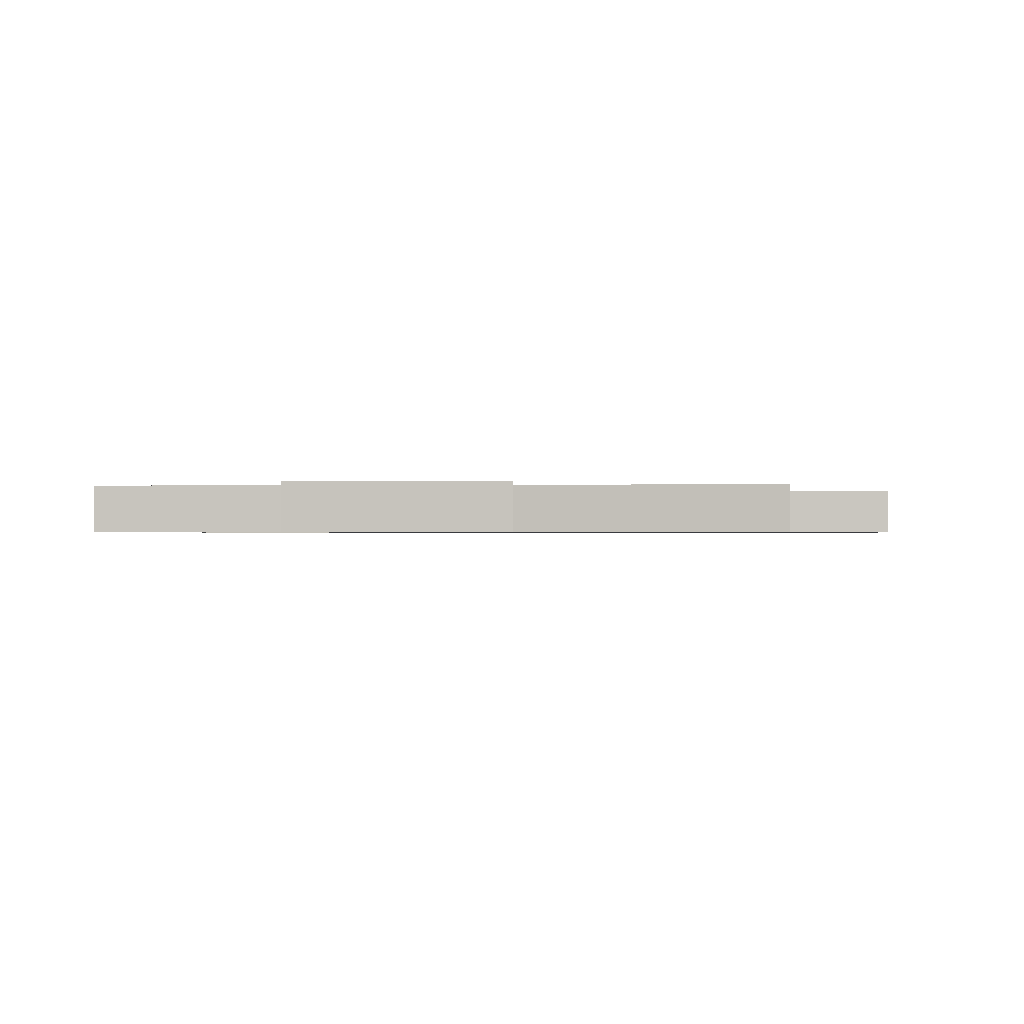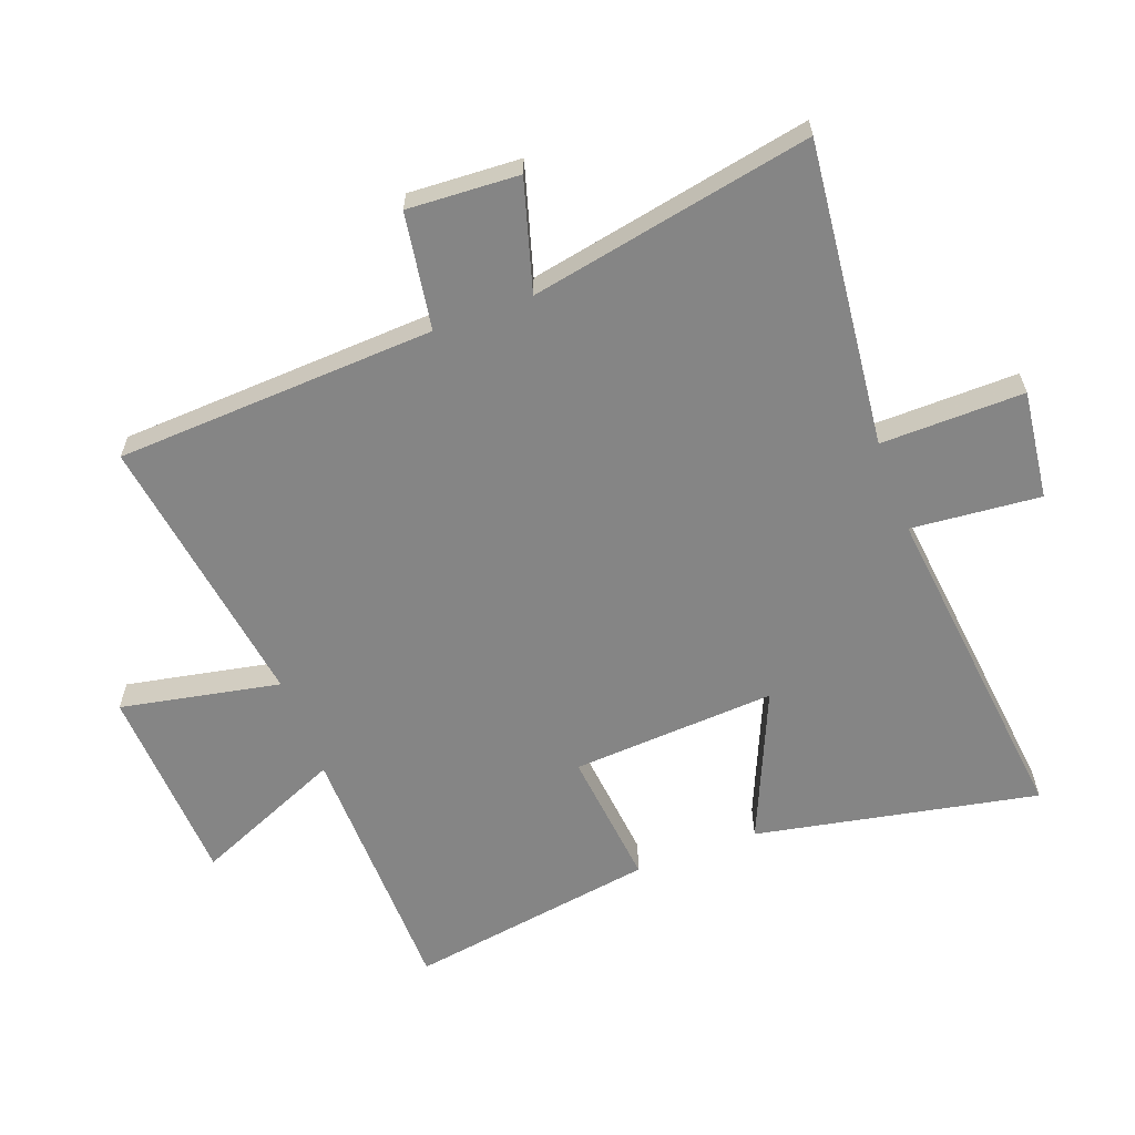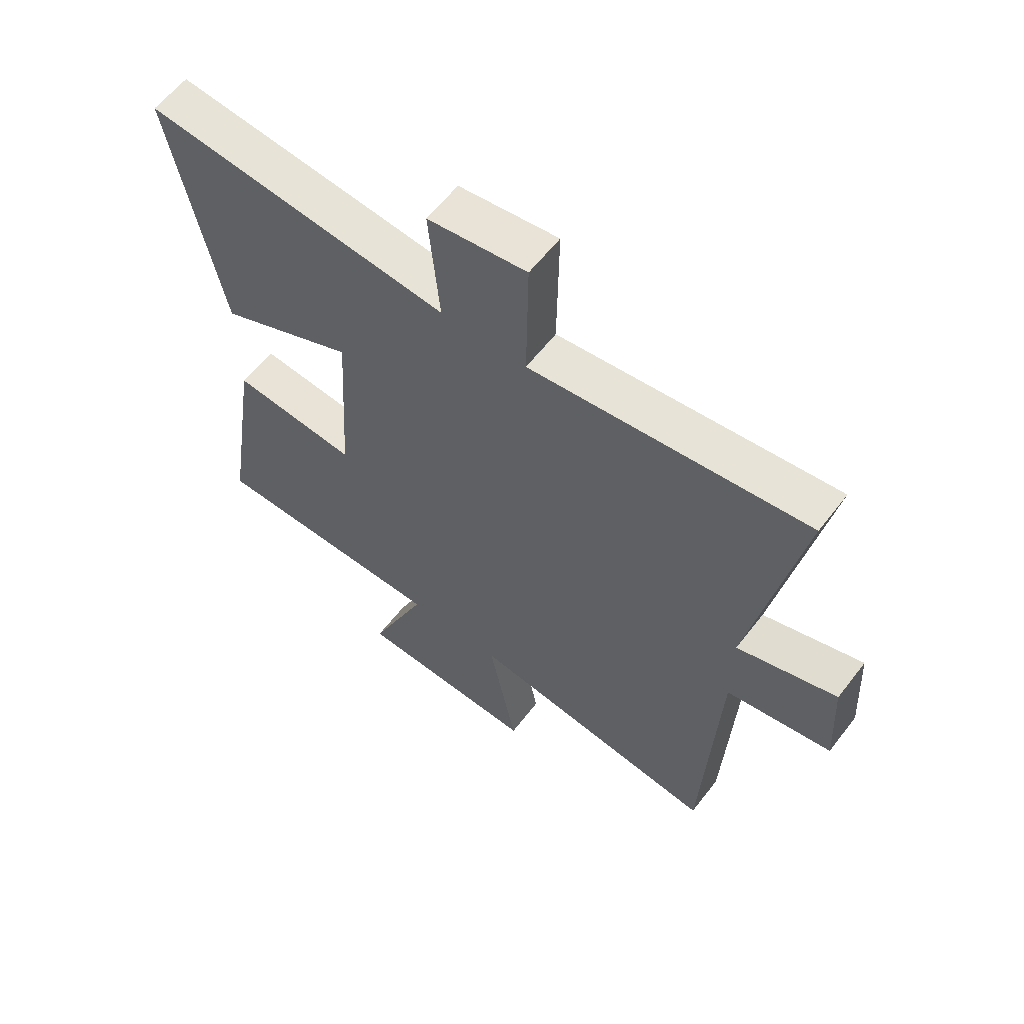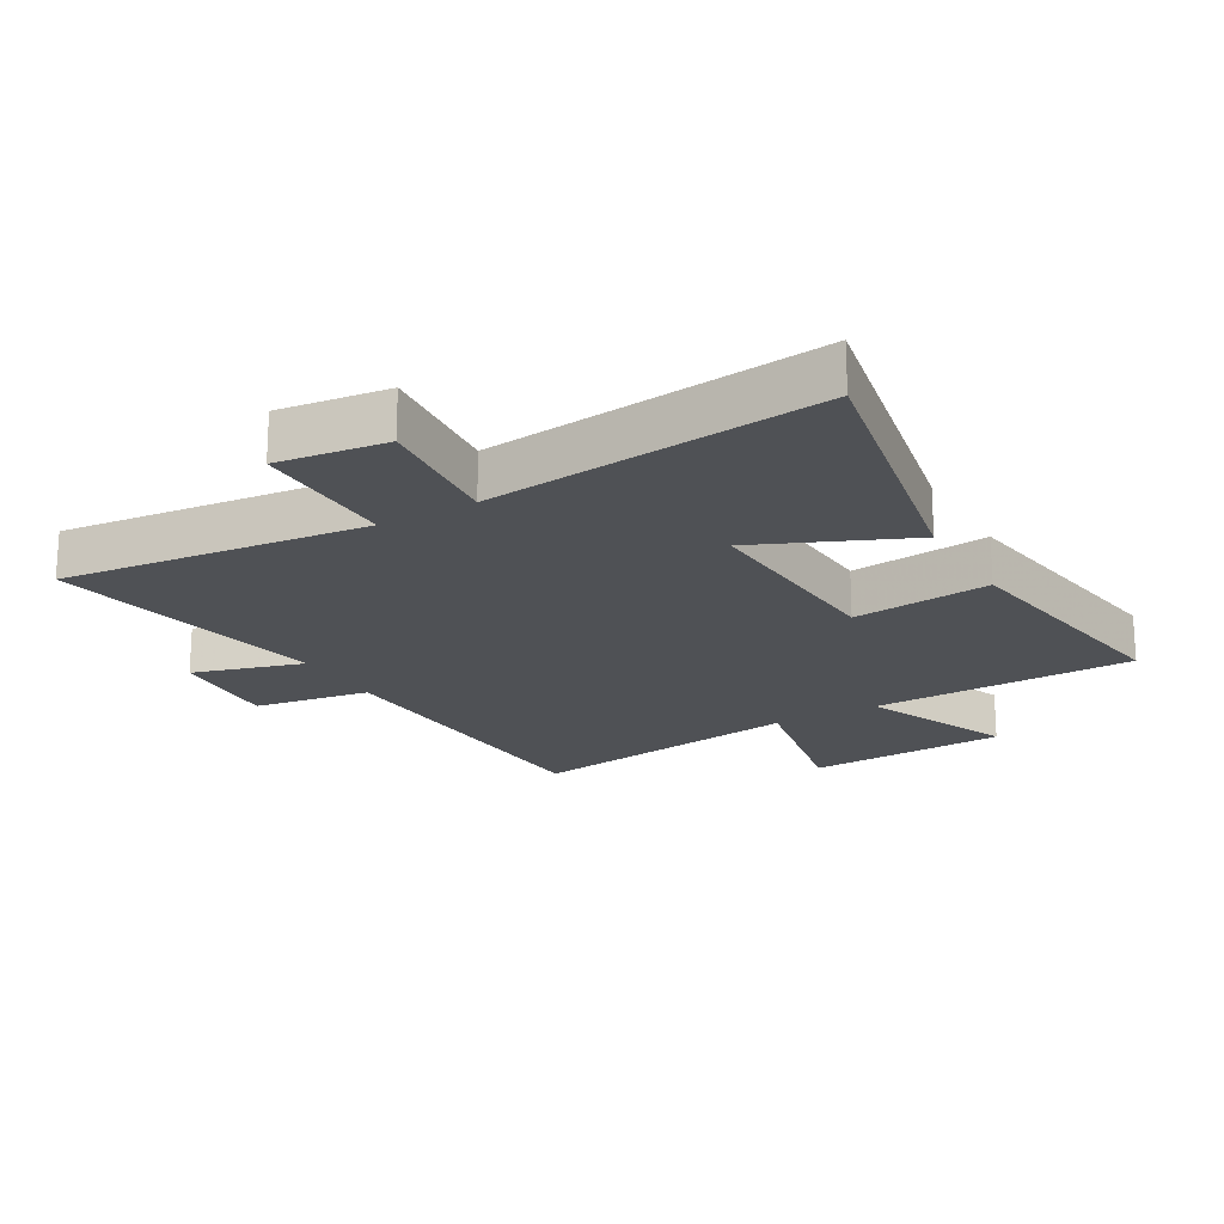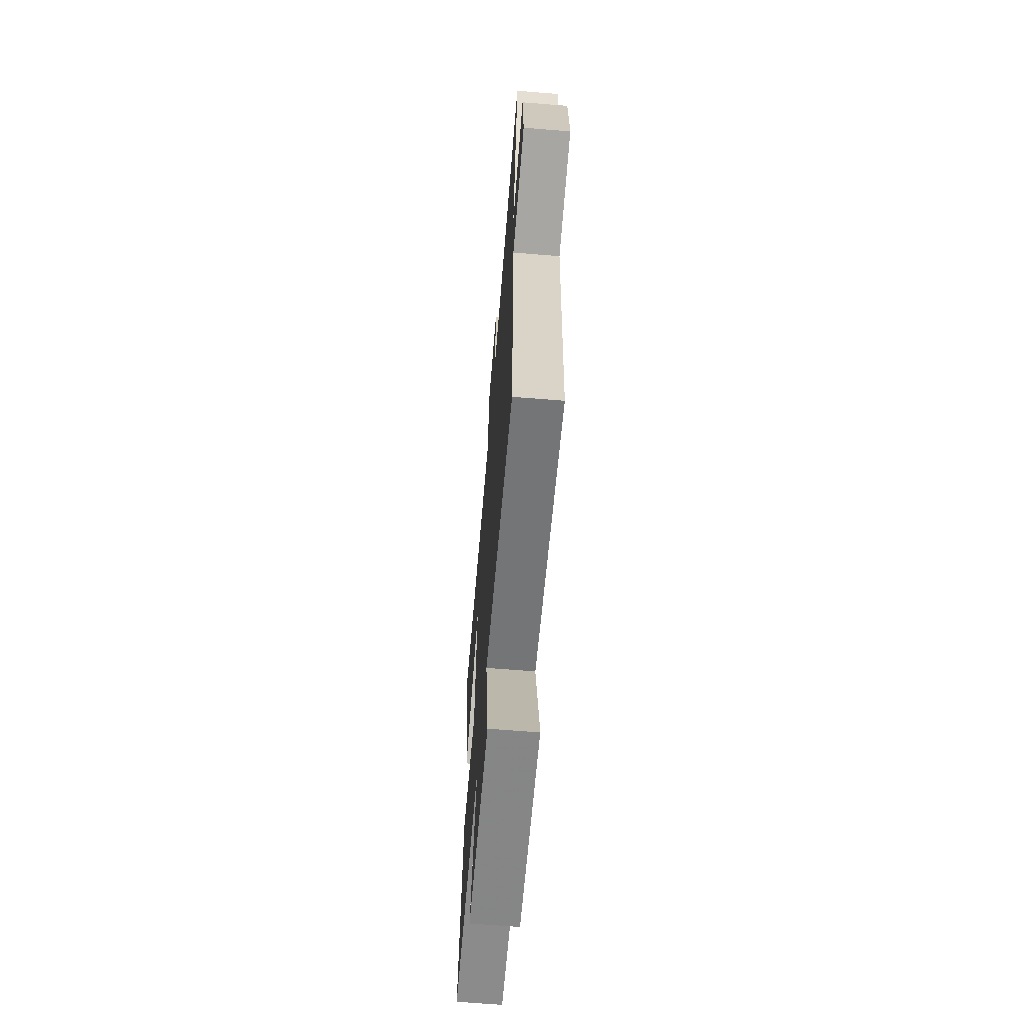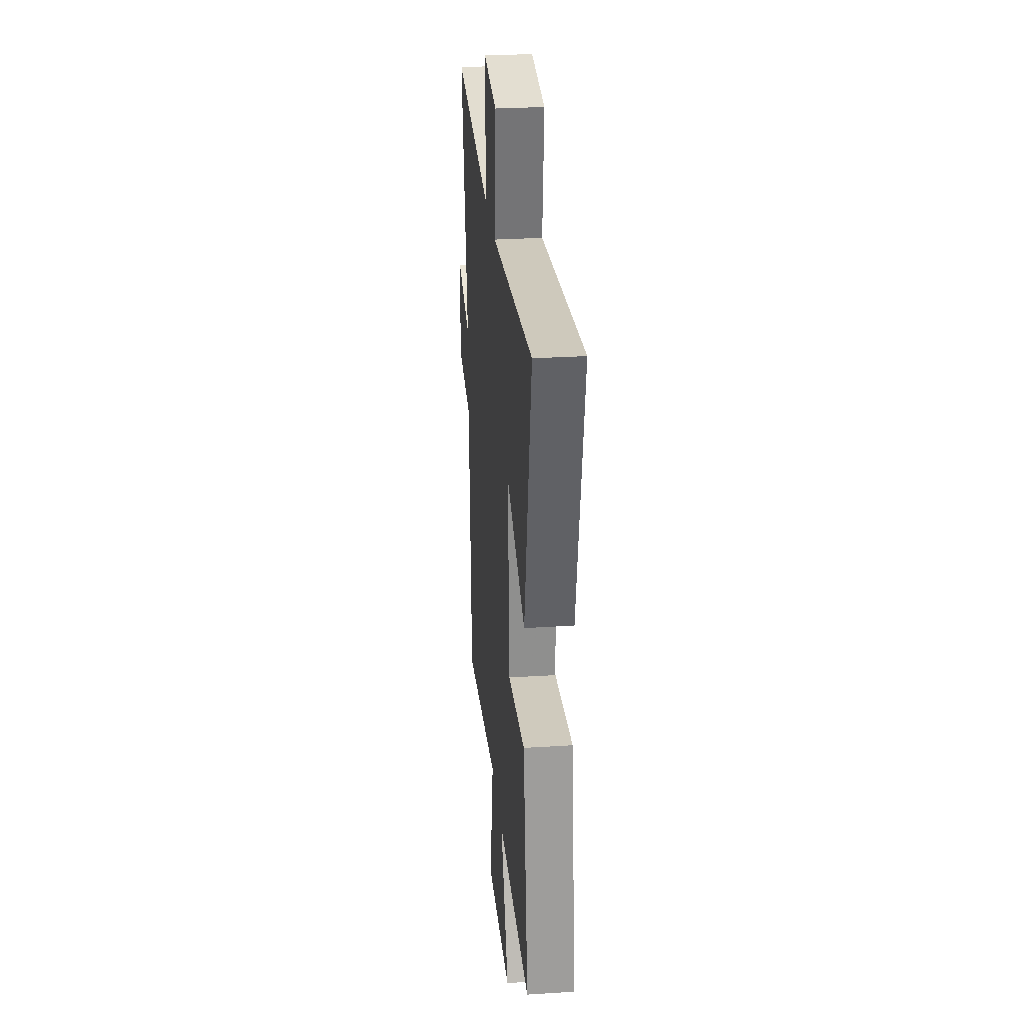
<metadata>
{"format":"obj","ext":"obj","renderer":"f3d","projection":"perspective","resolution":1024,"background":"white","views":[{"elev":-0.6,"azim":-177.7,"up":"+Y"},{"elev":-61.7,"azim":-69.5,"up":"+Y"},{"elev":60.1,"azim":-142.6,"up":"+Z"},{"elev":-20.1,"azim":29.9,"up":"+Y"},{"elev":-64.8,"azim":-94.7,"up":"+Z"},{"elev":28.8,"azim":84.6,"up":"+Z"}]}
</metadata>
<code>
v -0.587 0.07 0.554
v -0.1 0.07 0.5
v -0.103 0.07 0.729
v 0.071 0.07 0.707
v 0.052 0.07 0.5
v 0.589 0.07 0.558
v 0.5 0.07 0.106
v 0.259 0.07 0.211
v 0.279 0.07 -0.117
v 0.5 0.07 -0.094
v 0.562 0.07 -0.493
v 0.141 0.07 -0.5
v 0.243 0.07 -0.739
v -0.079 0.07 -0.755
v -0.029 0.07 -0.5
v -0.475 0.07 -0.565
v -0.5 0.07 -0.053
v -0.686 0.07 -0.023
v -0.676 0.07 0.155
v -0.5 0.07 0.103
v -0.587 0 0.554
v -0.1 0 0.5
v -0.103 0 0.729
v 0.071 0 0.707
v 0.052 0 0.5
v 0.589 0 0.558
v 0.5 0 0.106
v 0.259 0 0.211
v 0.279 0 -0.117
v 0.5 0 -0.094
v 0.562 0 -0.493
v 0.141 0 -0.5
v 0.243 0 -0.739
v -0.079 0 -0.755
v -0.029 0 -0.5
v -0.475 0 -0.565
v -0.5 0 -0.053
v -0.686 0 -0.023
v -0.676 0 0.155
v -0.5 0 0.103
f 17 18 19 20
f 15 16 17 20
f 15 20 1 2
f 12 13 14 15
f 9 10 11 12
f 8 9 12 15
f 5 6 7 8
f 5 8 15 2
f 2 3 4 5
f 40 39 38 37
f 40 37 36 35
f 22 21 40 35
f 35 34 33 32
f 32 31 30 29
f 35 32 29 28
f 28 27 26 25
f 22 35 28 25
f 25 24 23 22
f 1 21 22 2
f 2 22 23 3
f 3 23 24 4
f 4 24 25 5
f 5 25 26 6
f 6 26 27 7
f 7 27 28 8
f 8 28 29 9
f 9 29 30 10
f 10 30 31 11
f 11 31 32 12
f 12 32 33 13
f 13 33 34 14
f 14 34 35 15
f 15 35 36 16
f 16 36 37 17
f 17 37 38 18
f 18 38 39 19
f 19 39 40 20
f 20 40 21 1

</code>
